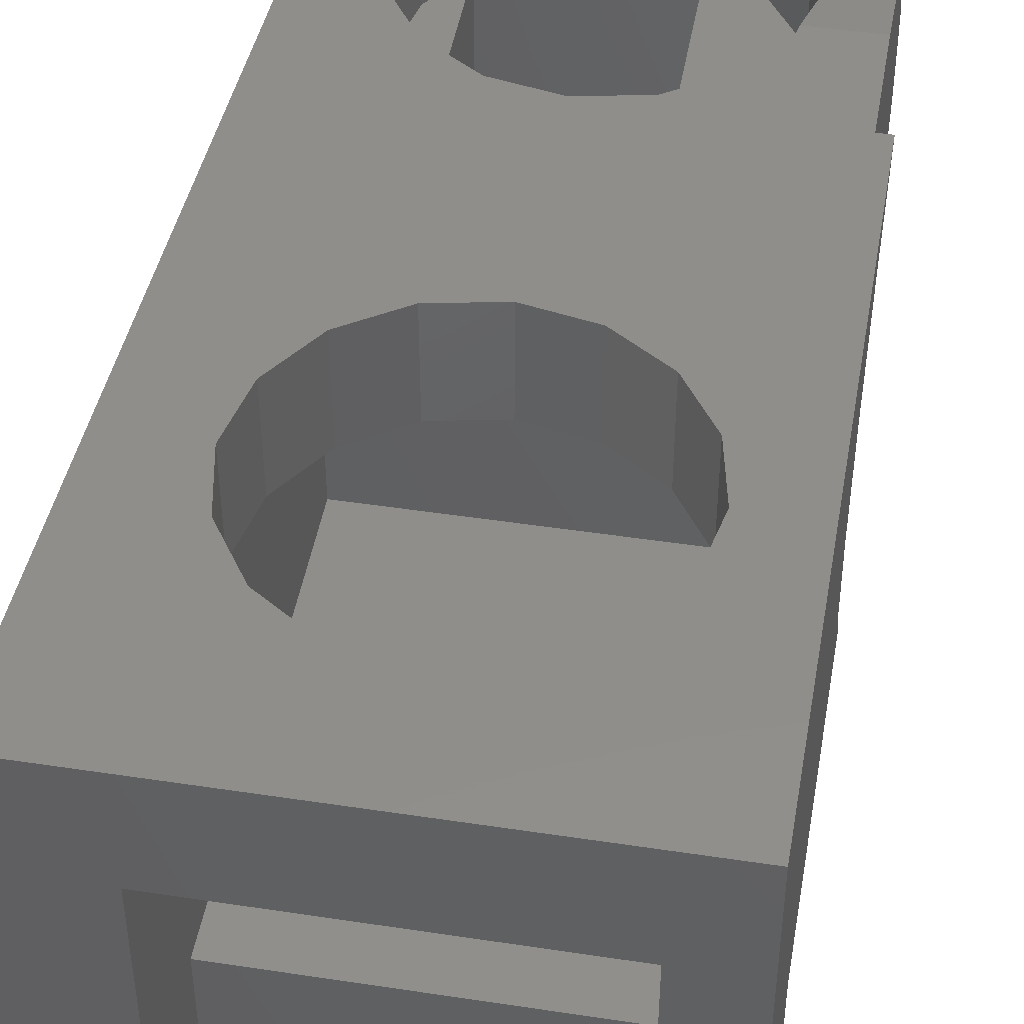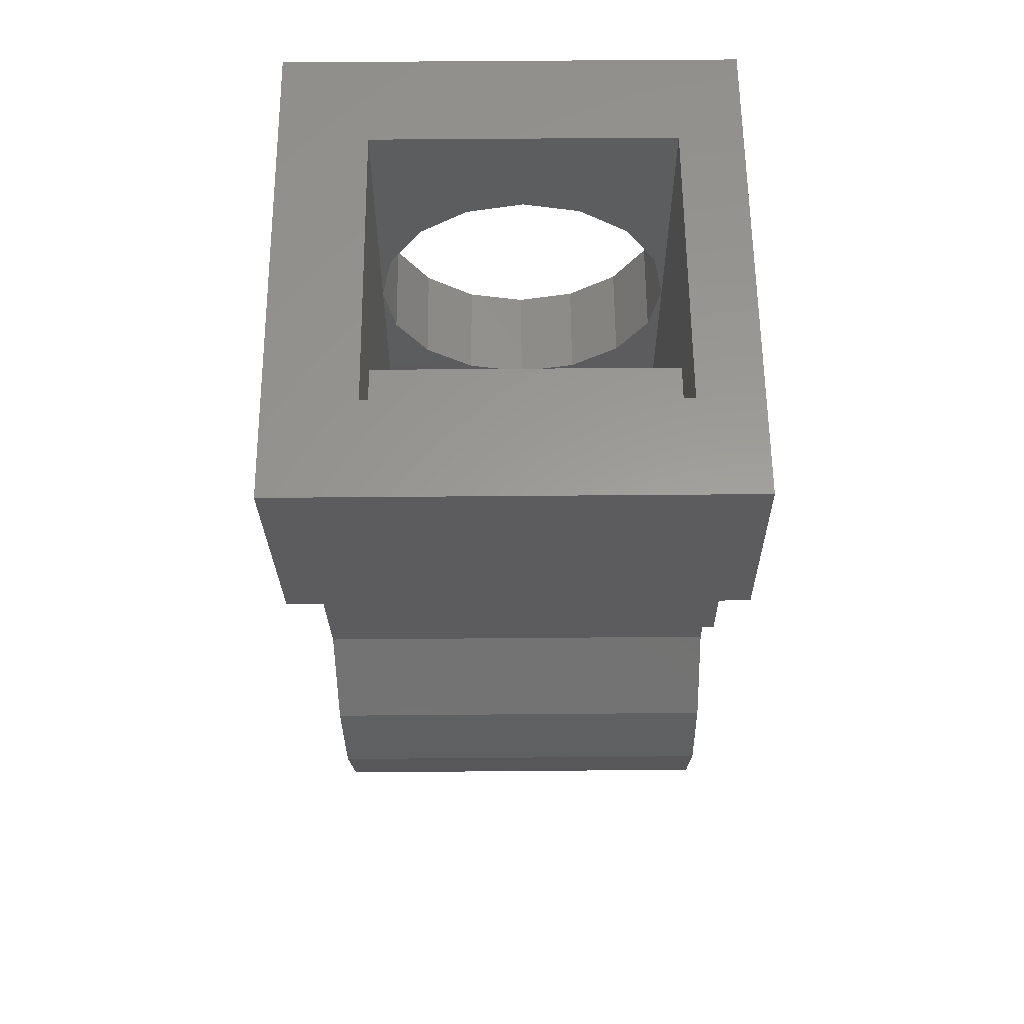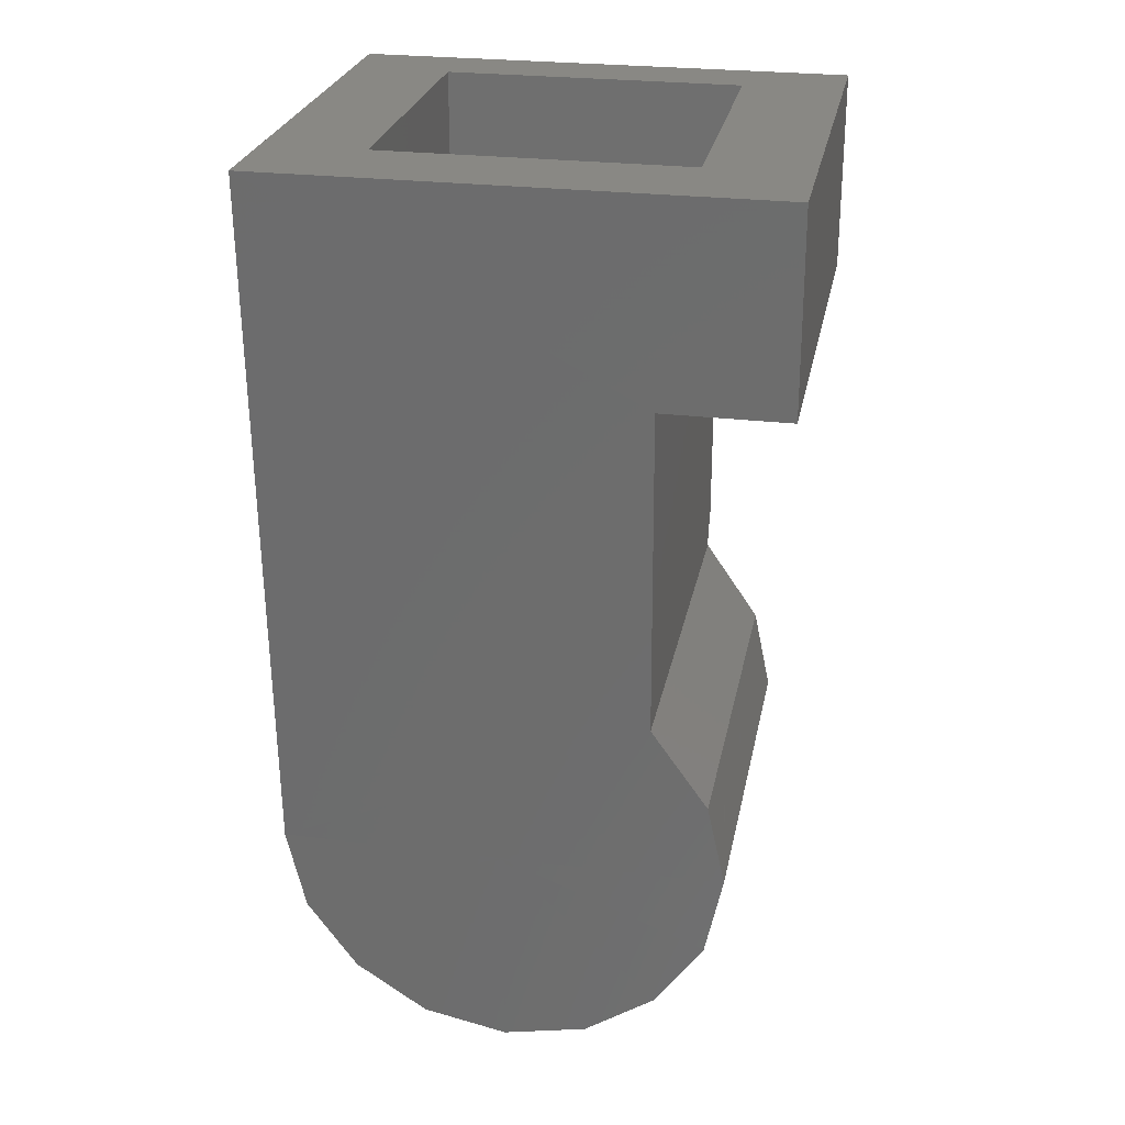
<metadata>
{"format":"stl","ext":"stl","renderer":"f3d","projection":"perspective","resolution":1024,"background":"white","views":[{"elev":46.1,"azim":-170.1,"up":"+Z"},{"elev":60.1,"azim":179.5,"up":"+Y"},{"elev":26.2,"azim":101.0,"up":"+Y"}]}
</metadata>
<code>
# stl→obj: 311 verts, 613 faces
v 0.7344 0 0.36
v 0.7344 0 0
v 0.7456 0.2696 -0.24
v 0.3088 0.142 0.2
v 0.3088 0.12 0.12
v 0.3088 0.12 0
v 0.3088 -0.24 0.2
v 0.3088 -0.12 0.12
v 0.3088 0 0.12
v 0.2303 -0.2497 0.2
v 0.2872 -0.2877 0.2
v 0.1783 -0.1718 0.2
v 0.5128 -0.2877 0.2
v 0.5697 -0.2497 0.2
v 0.5736 -0.24 0.2
v 0.64 0.72 0.36
v 0.78 1.12 0.36
v 0.64 0.96 0.36
v 0.06 1.12 0.36
v 0.16 0.72 0.36
v 0.16 0.96 0.36
v 0.4 0.96 0.36
v 0.5697 0.0897 0.36
v 0.6217 0.01185 0.36
v 0.6241 0 0.36
v 0.1759 0 0.36
v 0.1783 0.01185 0.36
v 0.08 0 0.36
v 0.2303 0.0897 0.36
v 0.2337 -0.252 0.252
v 0.2303 -0.2497 0.2536
v 0.08 -0.252 0.252
v 0.1783 -0.1718 0.3071
v 0.1713 -0.1368 0.3312
v 0.08 -0.1368 0.3312
v 0.16 -0.08 0.3432
v 0.5663 -0.252 0.252
v 0.7244 -0.252 0.252
v 0.5697 -0.2497 0.2536
v 0.6217 -0.1718 0.3071
v 0.7292 -0.1368 0.3312
v 0.6287 -0.1368 0.3312
v 0.64 -0.08 0.3432
v 0.7212 -0.3312 0.1368
v 0.4918 -0.3017 0.1797
v 0.08 -0.3312 0.1368
v 0.3082 -0.3017 0.1797
v 0.4 -0.32 0.1531
v 0.3082 0.1417 0.36
v 0.4 0.16 0.36
v 0.1783 0.01185 0.2
v 0.16 -0.08 0.2
v 0.3082 -0.3017 0.2
v 0.4918 -0.3017 0.2
v 0.6217 -0.1718 0.2
v 0.6217 0.01185 0.2
v 0.3088 0.142 -0.1884
v 0.3088 0.12 -0.12
v 0.3088 0.092 -0.2216
v 0.5696 0.0896 -0.222
v 0.492 0.1416 -0.1884
v 0.5736 0.084 -0.2232
v 0.08 0.28 0.28
v 0.08 0.08485 0.08485
v 0.08 0.164 0.36
v 0.06 0.28 0.28
v 0.06 0.164 0.36
v 0.06 0.368 0.152
v 0.06 0.4 0
v 0.06 0.308 -0.24
v 0.06 0.368 -0.152
v 0.06 0.8 -0.24
v 0.16 0.96 -0.12
v 0.16 0.96 -0.28
v 0.16 1.12 -0.28
v 0.64 1.12 -0.28
v 0.64 0.96 -0.28
v 0.64 0.96 -0.12
v 0.16 0.48 0.2
v 0.4 0.48 0.2
v 0.16 0.32 0.2
v 0.16 1.12 0.2
v 0.4 0.96 0.2
v 0.16 0.96 0.2
v 0.3082 0.9417 0.2
v 0.2303 0.8897 0.2
v 0.1783 0.8118 0.2
v 0.16 0.72 0.2
v 0.64 0.96 0.2
v 0.64 0.72 0.2
v 0.6217 0.8118 0.2
v 0.5697 0.8897 0.2
v 0.4918 0.9417 0.2
v 0.64 0.48 0.2
v 0.4918 0.4983 0.2
v 0.5697 0.5503 0.2
v 0.6217 0.6282 0.2
v 0.1783 0.6282 0.2
v 0.2303 0.5503 0.2
v 0.3082 0.4983 0.2
v 0.5736 0 -0.24
v 0.5736 -0.09184 -0.2217
v 0.5736 0 0
v 0.5736 -0.1697 -0.1697
v 0.5736 -0.2217 -0.09184
v 0.5736 -0.24 0
v 0.3088 0.1109 -0.04592
v 0.3088 0.08485 -0.08485
v 0.3088 0.04592 -0.1109
v 0.3088 0 -0.12
v 0.3088 -0 0.12
v 0.3088 0.04592 0.1109
v 0.3088 0.08485 0.08485
v 0.3088 0.1109 0.04592
v 0.3088 -0.12 -0
v 0.3088 -0.1109 0.04592
v 0.3088 -0.08485 0.08485
v 0.3088 -0.04592 0.1109
v 0.4 0.48 0.36
v 0.3082 0.4983 0.36
v 0.16 0.48 0.36
v 0.2303 0.5503 0.36
v 0.1783 0.6282 0.36
v 0.6217 0.6282 0.36
v 0.64 0.48 0.36
v 0.5697 0.5503 0.36
v 0.4918 0.4983 0.36
v 0.4918 0.9417 0.36
v 0.5697 0.8897 0.36
v 0.6217 0.8118 0.36
v 0.1783 0.8118 0.36
v 0.2303 0.8897 0.36
v 0.3082 0.9417 0.36
v 0.4241 0.072 -0.3448
v 0.4268 0.07792 -0.3436
v 0.4642 0.0508 -0.3493
v 0.3475 -0.0402 -0.3515
v 0.3486 -0.03376 -0.3529
v 0.3948 -0.05148 -0.3492
v 0.4339 -0.06648 -0.346
v 0.4394 -0.0686 -0.3456
v 0.4359 -0.07416 -0.3444
v 0.4889 0.03284 -0.3531
v 0.5056 0.02076 -0.3556
v 0.5007 0.01632 -0.3566
v 0.08 -0.1368 -0.3312
v 0.3176 -0.1368 -0.3312
v 0.3056 -0.1484 -0.3232
v 0.3012 -0.1542 -0.3192
v 0.3608 -0.1368 -0.3312
v 0.7292 -0.1368 -0.3312
v 0.3379 -0.1496 -0.3224
v 0.3917 -0.1135 -0.3361
v 0.4022 -0.1026 -0.3384
v 0.4582 -0.1241 -0.3339
v 0.473 -0.1266 -0.3334
v 0.4877 -0.1233 -0.334
v 0.5 -0.1146 -0.3359
v 0.5081 -0.1018 -0.3386
v 0.4858 -0.05192 -0.3491
v 0.5093 -0.03768 -0.3521
v 0.4986 -0.05996 -0.3474
v 0.538 -0.04456 -0.3506
v 0.5522 -0.03936 -0.3517
v 0.5633 -0.02912 -0.3539
v 0.5702 0 -0.36
v 0.7344 0 -0.36
v 0.5696 -0.01544 -0.3568
v 0.3508 0 -0.36
v 0.4284 0 -0.36
v 0.4126 -0.02376 -0.355
v 0.3397 -0.1151 -0.3358
v 0.2976 -0.06244 -0.3468
v 0.3557 -0.09844 -0.3393
v 0.3649 -0.08836 -0.3414
v 0.2848 -0.0544 -0.3486
v 0.2761 -0.04208 -0.3512
v 0.08 0 -0.36
v 0.2754 -0.01252 -0.3574
v 0.2728 -0.02736 -0.3542
v 0.2834 0 -0.36
v 0.08 0.1368 -0.3312
v 0.3726 0.1276 -0.3331
v 0.3616 0.1174 -0.3353
v 0.3868 0.1329 -0.332
v 0.74 0.1368 -0.3312
v 0.4019 0.1323 -0.3322
v 0.4156 0.126 -0.3335
v 0.5028 0.08888 -0.3413
v 0.4875 0.07368 -0.3445
v 0.5323 0.1091 -0.337
v 0.5552 0.118 -0.3352
v 0.565 0.0138 -0.3571
v 0.5064 0.05996 -0.3474
v 0.5241 0.08224 -0.3427
v 0.5547 0.02488 -0.3548
v 0.5564 0.1152 -0.3358
v 0.5401 0.09916 -0.3391
v 0.7672 0.8 -0.24
v 0.7472 0.308 -0.24
v 0.08 0.308 -0.24
v 0.7244 -0.252 -0.252
v 0.72 -0.36 0
v 0.7212 -0.3312 -0.1368
v 0.78 1.12 -0.44
v 0.7672 0.8 -0.44
v 0.4918 0.1417 0.36
v 0.08 -0.3312 -0.1368
v 0.08 -0.252 -0.252
v 0.08 -0.36 0
v 0.4 0.16 -0.176
v 0.2303 0.0897 0.2
v 0.4 -0.32 0.2
v 0.64 -0.08 0.2
v 0.5736 0.084 0.2
v 0.3088 0 -0.24
v 0.3088 -0.24 0
v 0.3088 -0.12 0
v 0.08 0.368 0.152
v 0.08 0.1109 0.04592
v 0.08 0.4 0
v 0.08 0.12 0
v 0.08 0.368 -0.152
v 0.08 0.1109 -0.04592
v 0.08 0.08485 -0.08485
v 0.08 0.2696 -0.24
v 0.08 0.04592 -0.1109
v 0.08 0 -0.12
v 0.08 -0.04592 -0.1109
v 0.08 -0.08485 -0.08485
v 0.08 -0.1109 -0.04592
v 0.08 -0.12 0
v 0.08 -0.1109 0.04592
v 0.08 -0.08485 0.08485
v 0.08 -0.04592 0.1109
v 0.08 0 0.12
v 0.08 0.04592 0.1109
v 0.06 0.8 -0.44
v 0.06 1.12 -0.44
v 0.64 1.12 0.2
v 0.64 0.32 0.2
v 0.64 0.32 -0.12
v 0.16 0.32 -0.12
v 0.3088 -0.04592 -0.1109
v 0.3088 -0.08485 -0.08485
v 0.3088 -0.1109 -0.04592
v 0.08 -0.12 -0
v 0.08 -0 0.12
v 0.3088 -0.09184 -0.2217
v 0.3088 -0.1697 -0.1697
v 0.3088 -0.2217 -0.09184
v 0.3891 0.08952 -0.3412
v 0.3928 0.09468 -0.3401
v 0.398 0.09092 -0.3408
v 0.3938 0.08836 -0.3414
v 0.3876 0.09848 -0.3393
v 0.3865 0.09368 -0.3403
v 0.3966 0.09988 -0.339
v 0.3918 0.101 -0.3387
v 0.3992 0.09572 -0.3398
v 0.5282 -0.0116 -0.3576
v 0.532 -0.0064 -0.3586
v 0.5372 -0.01016 -0.3578
v 0.533 -0.01276 -0.3573
v 0.5268 -0.00264 -0.3594
v 0.5256 -0.0074 -0.3584
v 0.5358 -0.0012 -0.3598
v 0.531 0 -0.36
v 0.5384 -0.0054 -0.3589
v 0.3091 -0.03236 -0.3532
v 0.3114 -0.02636 -0.3544
v 0.3174 -0.02868 -0.354
v 0.314 -0.03224 -0.3532
v 0.3054 -0.02408 -0.3549
v 0.3056 -0.02896 -0.3539
v 0.3137 -0.02036 -0.3557
v 0.3088 -0.02048 -0.3557
v 0.3173 -0.02376 -0.355
v 0.4697 -0.094 -0.3402
v 0.472 -0.088 -0.3415
v 0.478 -0.09032 -0.341
v 0.4746 -0.09388 -0.3402
v 0.466 -0.08568 -0.342
v 0.4661 -0.0906 -0.3409
v 0.4743 -0.082 -0.3427
v 0.4694 -0.08212 -0.3427
v 0.4779 -0.0854 -0.342
v 0.4348 -0.0806 -0.343
v 0.4248 -0.07676 -0.3438
v 0.498 0.01036 -0.3578
v 0.4827 0.02148 -0.3555
v 0.387 -0.06228 -0.3469
v 0.344 -0.04576 -0.3504
v 0.4564 0.0406 -0.3514
v 0.4193 0.06756 -0.3458
v 0.3029 -0.1613 -0.3144
v 0.3136 -0.1616 -0.3142
v 0.5106 -0.087 -0.3417
v 0.453 -0.03928 -0.3517
v 0.4688 -0.00804 -0.3583
v 0.523 -0.04396 -0.3508
v 0.5073 -0.07228 -0.3448
v 0.2957 0.00892 -0.3581
v 0.3701 0.06344 -0.3466
v 0.4379 0.01436 -0.357
v 0.3253 0.00972 -0.358
v 0.3599 0.07452 -0.3443
v 0.3104 0.01228 -0.3574
v 0.3547 0.08864 -0.3413
v 0.3553 0.1037 -0.3382
v 0.4578 0 -0.36
f 1 2 3
f 4 5 6
f 7 8 9
f 10 11 12
f 13 14 15
f 16 17 18
f 19 20 21
f 22 19 21
f 1 23 24
f 1 24 25
f 26 27 28
f 27 29 28
f 30 31 32
f 33 34 35
f 34 36 35
f 37 38 39
f 40 41 42
f 42 41 43
f 44 13 45
f 46 47 11
f 46 48 47
f 44 45 48
f 48 46 44
f 49 4 50
f 27 26 51
f 36 34 52
f 11 47 53
f 45 13 54
f 40 42 55
f 25 24 56
f 57 58 59
f 59 60 61
f 62 60 59
f 63 64 65
f 66 67 19
f 68 66 19
f 69 68 19
f 70 71 72
f 73 74 75
f 76 77 78
f 79 80 81
f 82 83 84
f 84 83 85
f 84 85 86
f 84 86 87
f 84 87 88
f 89 90 91
f 89 91 92
f 89 92 93
f 89 93 83
f 94 80 95
f 94 95 96
f 94 96 97
f 94 97 90
f 79 88 98
f 79 98 99
f 79 99 100
f 79 100 80
f 101 102 103
f 102 104 103
f 104 105 103
f 105 106 103
f 58 6 107
f 58 107 108
f 58 108 109
f 58 109 110
f 5 111 112
f 5 112 113
f 5 113 114
f 5 114 6
f 8 115 116
f 8 116 117
f 8 117 118
f 8 118 111
f 119 120 121
f 120 122 121
f 122 123 121
f 123 20 121
f 16 124 125
f 124 126 125
f 126 127 125
f 127 119 125
f 22 128 18
f 128 129 18
f 129 130 18
f 130 16 18
f 20 131 21
f 131 132 21
f 132 133 21
f 133 22 21
f 134 135 136
f 137 138 139
f 140 141 142
f 143 144 145
f 146 147 148
f 146 148 149
f 150 151 152
f 153 154 155
f 156 150 155
f 150 153 155
f 156 151 150
f 156 157 151
f 157 158 151
f 158 159 151
f 160 161 162
f 163 164 151
f 164 165 151
f 166 167 168
f 169 170 171
f 172 173 174
f 173 175 174
f 176 173 146
f 177 176 146
f 178 179 180
f 178 181 179
f 182 183 184
f 182 185 183
f 185 186 187
f 182 186 185
f 188 189 190
f 188 191 189
f 188 192 191
f 193 167 166
f 194 195 196
f 197 167 198
f 167 195 198
f 199 200 201
f 2 167 186
f 2 186 3
f 2 202 151
f 2 151 167
f 2 203 204
f 2 204 202
f 2 38 44
f 2 44 203
f 2 1 41
f 2 41 38
f 199 17 1
f 199 1 3
f 205 17 199
f 205 199 206
f 16 125 1
f 16 1 17
f 65 119 121
f 65 121 67
f 67 121 20
f 67 20 19
f 22 18 17
f 22 17 19
f 50 207 125
f 50 125 119
f 125 207 23
f 125 23 1
f 28 29 49
f 28 49 65
f 65 49 50
f 65 50 119
f 32 31 33
f 32 33 35
f 35 36 26
f 35 26 28
f 41 40 39
f 41 39 38
f 1 25 43
f 1 43 41
f 208 209 202
f 208 202 204
f 210 208 204
f 210 204 203
f 46 210 203
f 46 203 44
f 11 30 32
f 11 32 46
f 38 37 13
f 38 13 44
f 4 57 211
f 4 211 50
f 29 212 4
f 29 4 49
f 27 51 212
f 27 212 29
f 36 52 51
f 36 51 26
f 34 33 12
f 34 12 52
f 33 31 10
f 33 10 12
f 30 11 10
f 30 10 31
f 213 53 47
f 213 47 48
f 54 213 48
f 54 48 45
f 37 39 14
f 37 14 13
f 39 40 55
f 39 55 14
f 42 43 214
f 42 214 55
f 43 25 56
f 43 56 214
f 215 56 24
f 215 24 23
f 23 60 62
f 23 62 215
f 23 207 61
f 23 61 60
f 207 50 211
f 207 211 61
f 212 51 7
f 212 7 4
f 52 12 7
f 52 7 51
f 11 53 7
f 11 7 12
f 213 15 7
f 213 7 53
f 54 13 15
f 54 15 213
f 55 214 15
f 55 15 14
f 56 215 15
f 56 15 214
f 216 59 58
f 216 58 110
f 58 57 4
f 58 4 6
f 5 4 7
f 5 7 9
f 217 218 8
f 217 8 7
f 103 215 62
f 103 62 101
f 103 106 15
f 103 15 215
f 57 59 61
f 57 61 211
f 101 62 59
f 101 59 216
f 106 217 7
f 106 7 15
f 63 219 220
f 63 220 64
f 219 221 222
f 219 222 220
f 221 223 224
f 221 224 222
f 223 201 225
f 223 225 224
f 201 226 227
f 201 227 225
f 226 182 228
f 226 228 227
f 182 178 229
f 182 229 228
f 178 146 230
f 178 230 229
f 146 209 231
f 146 231 230
f 209 208 232
f 209 232 231
f 208 210 233
f 208 233 232
f 210 46 234
f 210 234 233
f 46 32 235
f 46 235 234
f 32 35 236
f 32 236 235
f 35 28 237
f 35 237 236
f 28 65 64
f 28 64 237
f 63 65 67
f 63 67 66
f 219 63 66
f 219 66 68
f 221 219 68
f 221 68 69
f 223 221 69
f 223 69 71
f 201 223 71
f 201 71 70
f 71 69 19
f 71 19 72
f 238 72 19
f 238 19 239
f 75 76 205
f 75 205 239
f 82 75 239
f 82 239 19
f 240 82 19
f 240 19 17
f 76 240 17
f 76 17 205
f 75 82 84
f 75 84 73
f 78 89 240
f 78 240 76
f 80 94 241
f 80 241 81
f 82 240 89
f 82 89 83
f 88 20 123
f 88 123 98
f 98 123 122
f 98 122 99
f 99 122 120
f 99 120 100
f 100 120 119
f 100 119 80
f 80 119 127
f 80 127 95
f 95 127 126
f 95 126 96
f 96 126 124
f 96 124 97
f 97 124 16
f 97 16 90
f 90 16 130
f 90 130 91
f 91 130 129
f 91 129 92
f 92 129 128
f 92 128 93
f 93 128 22
f 93 22 83
f 83 22 133
f 83 133 85
f 85 133 132
f 85 132 86
f 86 132 131
f 86 131 87
f 87 131 20
f 87 20 88
f 242 78 73
f 242 73 243
f 243 73 84
f 243 84 81
f 78 242 241
f 78 241 89
f 242 243 81
f 242 81 241
f 77 76 75
f 77 75 74
f 77 74 73
f 77 73 78
f 6 222 224
f 6 224 107
f 107 224 225
f 107 225 108
f 108 225 227
f 108 227 109
f 109 227 228
f 109 228 110
f 110 228 229
f 110 229 244
f 244 229 230
f 244 230 245
f 245 230 231
f 245 231 246
f 246 231 247
f 246 247 115
f 115 247 233
f 115 233 116
f 116 233 234
f 116 234 117
f 117 234 235
f 117 235 118
f 118 235 248
f 118 248 111
f 111 248 237
f 111 237 112
f 112 237 64
f 112 64 113
f 113 64 220
f 113 220 114
f 114 220 222
f 114 222 6
f 101 216 249
f 101 249 102
f 102 249 250
f 102 250 104
f 104 250 251
f 104 251 105
f 105 251 217
f 105 217 106
f 218 217 251
f 218 251 246
f 246 251 250
f 246 250 245
f 245 250 249
f 245 249 244
f 244 249 216
f 244 216 110
f 72 238 206
f 72 206 199
f 238 239 205
f 238 205 206
f 252 253 254
f 252 254 255
f 256 253 252
f 256 252 257
f 258 253 256
f 258 256 259
f 254 253 258
f 254 258 260
f 261 262 263
f 261 263 264
f 265 262 261
f 265 261 266
f 267 262 265
f 267 265 268
f 263 262 267
f 263 267 269
f 270 271 272
f 270 272 273
f 274 271 270
f 274 270 275
f 276 271 274
f 276 274 277
f 272 271 276
f 272 276 278
f 279 280 281
f 279 281 282
f 283 280 279
f 283 279 284
f 285 280 283
f 285 283 286
f 281 280 285
f 281 285 287
f 140 142 288
f 140 288 289
f 143 145 290
f 143 290 291
f 292 293 137
f 292 137 139
f 294 295 134
f 294 134 136
f 209 146 149
f 209 149 296
f 209 296 297
f 209 297 202
f 151 202 297
f 151 297 152
f 163 151 159
f 163 159 298
f 299 300 161
f 299 161 160
f 162 161 301
f 162 301 302
f 302 301 163
f 302 163 298
f 167 151 165
f 167 165 168
f 146 173 172
f 146 172 147
f 178 180 177
f 178 177 146
f 182 303 181
f 182 181 178
f 169 304 305
f 169 305 170
f 306 307 304
f 306 304 169
f 308 309 307
f 308 307 306
f 303 310 309
f 303 309 308
f 184 310 303
f 184 303 182
f 167 197 192
f 167 192 186
f 188 187 186
f 188 186 192
f 195 167 193
f 195 193 196
f 182 226 3
f 182 3 186
f 200 3 226
f 200 226 201
f 199 201 70
f 199 70 72
f 302 298 281
f 288 142 283
f 306 169 181
f 311 268 265
f 267 166 269
f 268 166 267
f 290 145 268
f 300 266 161
f 169 171 138
f 138 171 299
f 304 295 294
f 135 188 190
f 135 190 194
f 143 196 144
f 143 136 196
f 304 294 291
f 140 160 141
f 139 160 140
f 293 292 173
f 173 292 289
f 154 288 155
f 175 288 154
f 147 150 152
f 172 150 147
f 170 311 300
f 305 311 170
f 134 295 255
f 134 255 254
f 304 252 255
f 304 255 295
f 257 252 304
f 257 304 307
f 256 257 307
f 256 307 309
f 184 256 309
f 184 309 310
f 259 256 184
f 259 184 183
f 258 259 183
f 258 183 185
f 188 258 185
f 188 185 187
f 135 260 258
f 135 258 188
f 134 254 260
f 134 260 135
f 164 263 168
f 164 168 165
f 163 264 263
f 163 263 164
f 301 261 264
f 301 264 163
f 266 261 301
f 266 301 161
f 168 263 269
f 168 269 166
f 137 293 273
f 137 273 272
f 173 270 273
f 173 273 293
f 275 270 173
f 275 173 176
f 274 275 176
f 274 176 177
f 179 274 177
f 179 177 180
f 277 274 179
f 277 179 181
f 137 272 278
f 137 278 138
f 158 281 298
f 158 298 159
f 157 282 281
f 157 281 158
f 156 279 282
f 156 282 157
f 284 279 156
f 284 156 155
f 283 284 155
f 283 155 288
f 142 141 286
f 142 286 283
f 160 285 286
f 160 286 141
f 287 285 160
f 287 160 162
f 281 287 162
f 281 162 302
f 306 181 303
f 306 303 308
f 169 276 277
f 169 277 181
f 138 278 276
f 138 276 169
f 300 311 265
f 300 265 266
f 196 193 166
f 196 166 268
f 145 144 196
f 145 196 268
f 305 290 268
f 305 268 311
f 297 296 149
f 297 149 148
f 148 147 152
f 148 152 297
f 153 150 172
f 153 172 174
f 300 299 171
f 300 171 170
f 195 194 190
f 195 190 189
f 198 195 189
f 198 189 191
f 198 191 192
f 198 192 197
f 139 138 299
f 139 299 160
f 289 288 175
f 289 175 173
f 136 135 194
f 136 194 196
f 294 136 143
f 294 143 291
f 305 304 291
f 305 291 290
f 154 153 174
f 154 174 175
f 139 140 289
f 139 289 292

</code>
